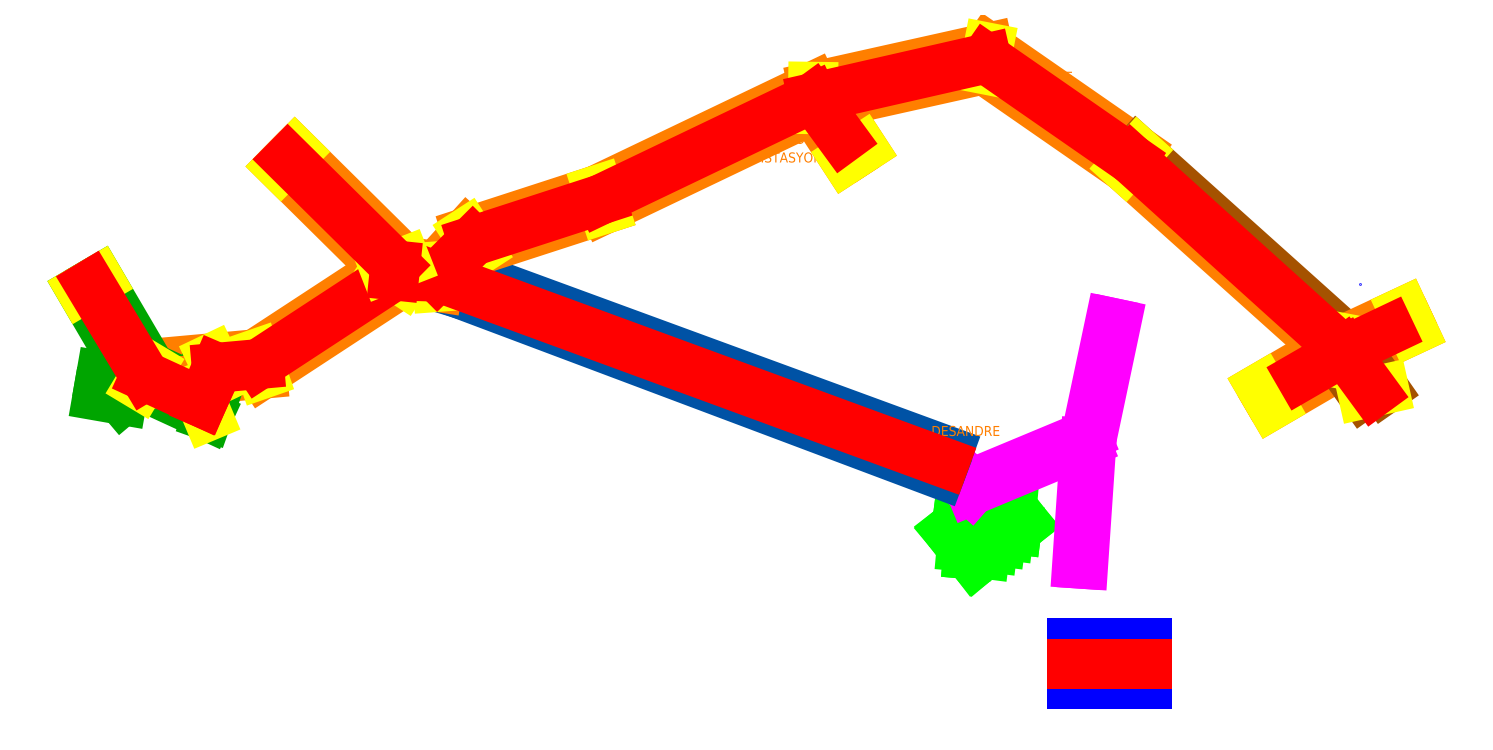
<metadata>
{"format":"dxf","ext":"dxf","renderer":"ezdxf+matplotlib","layout":"modelspace","background":"white","min_lineweight":24,"dpi":150}
</metadata>
<code>
0
SECTION
2
ENTITIES
0
LINE
8
SANTIYE
10
7.312e+05
20
4.227e+06
30
1672
11
7.312e+05
21
4.227e+06
31
1671
0
LINE
8
SANTIYE
10
7.312e+05
20
4.227e+06
30
1671
11
7.311e+05
21
4.227e+06
31
1672
0
LINE
8
SANTIYE
10
7.311e+05
20
4.227e+06
30
1672
11
7.311e+05
21
4.227e+06
31
1672
0
LINE
8
SANTIYE
10
7.311e+05
20
4.227e+06
30
1672
11
7.312e+05
21
4.227e+06
31
1672
0
LINE
8
SANTIYE
10
7.312e+05
20
4.227e+06
30
1671
11
7.312e+05
21
4.227e+06
31
1671
0
LINE
8
SANTIYE
10
7.312e+05
20
4.227e+06
30
1671
11
7.312e+05
21
4.227e+06
31
1671
0
LINE
8
SANTIYE
10
7.312e+05
20
4.227e+06
30
1671
11
7.312e+05
21
4.227e+06
31
1671
0
LINE
8
SANTIYE
10
7.312e+05
20
4.227e+06
30
1671
11
7.312e+05
21
4.227e+06
31
1671
0
LINE
8
SANTIYE
10
7.312e+05
20
4.227e+06
30
1671
11
7.311e+05
21
4.227e+06
31
1671
0
LINE
8
SANTIYE
10
7.311e+05
20
4.227e+06
30
1671
11
7.311e+05
21
4.227e+06
31
1671
0
LINE
8
SANTIYE
10
7.311e+05
20
4.227e+06
30
1671
11
7.311e+05
21
4.227e+06
31
1671
0
LINE
8
SANTIYE
10
7.311e+05
20
4.227e+06
30
1671
11
7.311e+05
21
4.227e+06
31
1671
0
LINE
8
SANTIYE
10
7.311e+05
20
4.227e+06
30
1671
11
7.311e+05
21
4.227e+06
31
1671
0
LINE
8
SANTIYE
10
7.311e+05
20
4.227e+06
30
1671
11
7.311e+05
21
4.227e+06
31
1671
0
LINE
8
SANTIYE
10
7.311e+05
20
4.227e+06
30
1671
11
7.311e+05
21
4.227e+06
31
1671
0
LINE
8
SANTIYE
10
7.311e+05
20
4.227e+06
30
1671
11
7.311e+05
21
4.227e+06
31
1671
0
LINE
8
SANTIYE
10
7.311e+05
20
4.227e+06
30
1671
11
7.311e+05
21
4.227e+06
31
1671
0
LINE
8
SANTIYE
10
7.311e+05
20
4.227e+06
30
1671
11
7.312e+05
21
4.227e+06
31
1671
0
LINE
8
SANTIYE
10
7.311e+05
20
4.227e+06
30
1671
11
7.312e+05
21
4.227e+06
31
1671
0
LINE
8
SANTIYE
10
7.312e+05
20
4.227e+06
30
1671
11
7.312e+05
21
4.227e+06
31
1671
0
LINE
8
SANTIYE
10
7.312e+05
20
4.227e+06
30
1671
11
7.312e+05
21
4.227e+06
31
1671
0
LINE
8
SANTIYE
10
7.312e+05
20
4.227e+06
30
1671
11
7.312e+05
21
4.227e+06
31
1671
0
TEXT
8
SANTIYE
10
7.311e+05
20
4.227e+06
30
1671
40
0.8
1
vinçhane
50
19.48
0
LINE
8
RAY
10
7.311e+05
20
4.227e+06
30
1671
11
7.311e+05
21
4.227e+06
31
1671
0
LINE
8
RAY
10
7.311e+05
20
4.227e+06
30
1671
11
7.311e+05
21
4.227e+06
31
1671
0
LINE
8
RAY
10
7.311e+05
20
4.227e+06
30
1671
11
7.312e+05
21
4.227e+06
31
1671
0
LINE
8
RAY
10
7.311e+05
20
4.227e+06
30
1671
11
7.312e+05
21
4.227e+06
31
1671
0
LINE
8
RAY
10
7.312e+05
20
4.227e+06
30
1671
11
7.312e+05
21
4.227e+06
31
1671
0
LINE
8
RAY
10
7.312e+05
20
4.227e+06
30
1671
11
7.312e+05
21
4.227e+06
31
1671
0
LINE
8
RAY
10
7.312e+05
20
4.227e+06
30
1671
11
7.312e+05
21
4.227e+06
31
1671
0
LINE
8
RAY
10
7.312e+05
20
4.227e+06
30
1671
11
7.312e+05
21
4.227e+06
31
1671
0
TEXT
8
RAY
10
7.312e+05
20
4.227e+06
30
1671
40
0.4
1
RAY
50
19.44
0
TEXT
8
RAY
10
7.312e+05
20
4.227e+06
30
1671
40
0.4
1
RAY
50
85.92
0
TEXT
8
RAY
10
7.312e+05
20
4.227e+06
30
1671
40
0.4
1
RAY
50
77.56
0
LINE
8
DESANDRE
10
7.311e+05
20
4.227e+06
30
1671
11
7.311e+05
21
4.227e+06
31
1671
0
LINE
8
DESANDRE
10
7.311e+05
20
4.227e+06
30
1671
11
7.311e+05
21
4.227e+06
31
1671
0
LINE
8
DESANDRE
10
7.311e+05
20
4.227e+06
30
1671
11
7.311e+05
21
4.227e+06
31
1671
0
LINE
8
DESANDRE
10
7.311e+05
20
4.227e+06
30
1671
11
7.311e+05
21
4.227e+06
31
1671
0
LINE
8
GALERI
10
7.311e+05
20
4.227e+06
30
1671
11
7.311e+05
21
4.227e+06
31
1671
0
LINE
8
GALERI
10
7.311e+05
20
4.227e+06
30
1671
11
7.311e+05
21
4.227e+06
31
1671
0
LINE
8
GALERI
10
7.311e+05
20
4.227e+06
30
1671
11
7.311e+05
21
4.227e+06
31
1671
0
LINE
8
GALERI
10
7.311e+05
20
4.227e+06
30
1671
11
7.311e+05
21
4.227e+06
31
1671
0
LINE
8
GALERI
10
7.311e+05
20
4.227e+06
30
1671
11
7.311e+05
21
4.227e+06
31
1671
0
LINE
8
GALERI
10
7.311e+05
20
4.227e+06
30
1671
11
7.311e+05
21
4.227e+06
31
1671
0
LINE
8
GALERI
10
7.311e+05
20
4.227e+06
30
1671
11
7.311e+05
21
4.227e+06
31
1671
0
LINE
8
GALERI
10
7.311e+05
20
4.227e+06
30
1671
11
7.311e+05
21
4.227e+06
31
1671
0
LINE
8
GALERI
10
7.311e+05
20
4.227e+06
30
1671
11
7.312e+05
21
4.227e+06
31
1671
0
LINE
8
GALERI
10
7.311e+05
20
4.227e+06
30
1671
11
7.312e+05
21
4.227e+06
31
1671
0
LINE
8
GALERI
10
7.312e+05
20
4.227e+06
30
1671
11
7.312e+05
21
4.227e+06
31
1671
0
LINE
8
GALERI
10
7.312e+05
20
4.227e+06
30
1671
11
7.312e+05
21
4.227e+06
31
1671
0
LINE
8
GALERI
10
7.311e+05
20
4.227e+06
30
1671
11
7.311e+05
21
4.227e+06
31
1671
0
LINE
8
GALERI
10
7.311e+05
20
4.227e+06
30
1671
11
7.311e+05
21
4.227e+06
31
1671
0
TEXT
8
GALERI
10
7.311e+05
20
4.227e+06
30
1671
40
1
1
OFK
0
TEXT
8
GALERI
10
7.311e+05
20
4.227e+06
30
1671
40
1
1
İSTASYONU
0
LINE
8
GALERI
10
7.311e+05
20
4.227e+06
30
1671
11
7.311e+05
21
4.227e+06
31
1671
0
LINE
8
GALERI
10
7.311e+05
20
4.227e+06
30
1671
11
7.311e+05
21
4.227e+06
31
1671
0
LINE
8
GALERI
10
7.311e+05
20
4.227e+06
30
1671
11
7.311e+05
21
4.227e+06
31
1671
0
LINE
8
GALERI
10
7.311e+05
20
4.227e+06
30
1671
11
7.311e+05
21
4.227e+06
31
1671
0
LINE
8
GALERI
10
7.311e+05
20
4.227e+06
30
1671
11
7.311e+05
21
4.227e+06
31
1671
0
LINE
8
GALERI
10
7.311e+05
20
4.227e+06
30
1671
11
7.311e+05
21
4.227e+06
31
1671
0
INSERT
8
GALERI
2
70
10
7.311e+05
20
4.227e+06
30
1671
0
TEXT
8
GALERI
10
7.312e+05
20
4.227e+06
30
1671
40
1
1
FERE
0
LINE
8
GALERI
10
7.312e+05
20
4.227e+06
30
1671
11
7.312e+05
21
4.227e+06
31
1671
0
LINE
8
GALERI
10
7.312e+05
20
4.227e+06
30
1671
11
7.312e+05
21
4.227e+06
31
1671
0
LINE
8
GALERI
10
7.312e+05
20
4.227e+06
30
1671
11
7.312e+05
21
4.227e+06
31
1671
0
LINE
8
GALERI
10
7.312e+05
20
4.227e+06
30
1671
11
7.312e+05
21
4.227e+06
31
1671
0
TEXT
8
GALERI
10
7.311e+05
20
4.227e+06
30
1671
40
1
1
DESANDRE
0
LINE
8
0
10
7.311e+05
20
4.227e+06
30
1671
11
7.311e+05
21
4.227e+06
31
1671
0
LINE
8
0
10
7.311e+05
20
4.227e+06
30
1671
11
7.311e+05
21
4.227e+06
31
1671
0
LINE
8
0
10
7.311e+05
20
4.227e+06
30
1671
11
7.311e+05
21
4.227e+06
31
1671
0
LINE
8
0
10
7.311e+05
20
4.227e+06
30
1671
11
7.311e+05
21
4.227e+06
31
1671
0
LINE
8
0
10
7.311e+05
20
4.227e+06
30
1671
11
7.311e+05
21
4.227e+06
31
1671
0
LINE
8
0
10
7.311e+05
20
4.227e+06
30
1671
11
7.311e+05
21
4.227e+06
31
1671
0
LINE
8
0
10
7.311e+05
20
4.227e+06
30
1671
11
7.311e+05
21
4.227e+06
31
1671
0
LINE
8
0
10
7.311e+05
20
4.227e+06
30
1671
11
7.311e+05
21
4.227e+06
31
1671
0
LINE
8
0
10
7.311e+05
20
4.227e+06
30
1671
11
7.311e+05
21
4.227e+06
31
1671
0
LINE
8
0
10
7.311e+05
20
4.227e+06
30
1671
11
7.311e+05
21
4.227e+06
31
1671
0
LINE
8
0
10
7.311e+05
20
4.227e+06
30
1671
11
7.311e+05
21
4.227e+06
31
1671
0
LINE
8
0
10
7.311e+05
20
4.227e+06
30
1671
11
7.311e+05
21
4.227e+06
31
1671
0
LINE
8
0
10
7.312e+05
20
4.227e+06
30
1671
11
7.312e+05
21
4.227e+06
31
1671
0
LINE
8
0
10
7.312e+05
20
4.227e+06
30
1671
11
7.312e+05
21
4.227e+06
31
1671
0
LINE
8
GALERI
10
7.311e+05
20
4.227e+06
30
1671
11
7.311e+05
21
4.227e+06
31
1671
0
POINT
8
0
10
7.312e+05
20
4.227e+06
30
1675
0
LINE
8
0
10
7.312e+05
20
4.227e+06
30
1671
11
7.312e+05
21
4.227e+06
31
1671
0
LINE
8
0
10
7.312e+05
20
4.227e+06
30
1671
11
7.312e+05
21
4.227e+06
31
1671
0
LINE
8
0
10
7.312e+05
20
4.227e+06
30
1671
11
7.312e+05
21
4.227e+06
31
1671
0
LINE
8
0
10
7.312e+05
20
4.227e+06
30
1671
11
7.312e+05
21
4.227e+06
31
1671
0
TEXT
8
0
10
7.312e+05
20
4.227e+06
30
1671
40
1
1
Şarj İstasyonu
0
POINT
8
INIT_COORD
10
7.311e+05
20
4.227e+06
30
1671
0
LINE
8
georef
10
7.311e+05
20
4.227e+06
30
1671
11
7.311e+05
21
4.227e+06
31
1671
0
LINE
8
georef
10
7.311e+05
20
4.227e+06
30
1671
11
7.311e+05
21
4.227e+06
31
1671
0
LINE
8
georef
10
7.311e+05
20
4.227e+06
30
1671
11
7.311e+05
21
4.227e+06
31
1671
0
LINE
8
georef
10
7.311e+05
20
4.227e+06
30
1671
11
7.311e+05
21
4.227e+06
31
1671
0
LINE
8
georef
10
7.311e+05
20
4.227e+06
30
1671
11
7.311e+05
21
4.227e+06
31
1671
0
LINE
8
georef
10
7.311e+05
20
4.227e+06
30
1671
11
7.311e+05
21
4.227e+06
31
1671
0
LINE
8
georef
10
7.311e+05
20
4.227e+06
30
1671
11
7.311e+05
21
4.227e+06
31
1671
0
LINE
8
georef
10
7.311e+05
20
4.227e+06
30
1671
11
7.311e+05
21
4.227e+06
31
1671
0
LINE
8
georef
10
7.311e+05
20
4.227e+06
30
1671
11
7.311e+05
21
4.227e+06
31
1671
0
LINE
8
georef
10
7.311e+05
20
4.227e+06
30
1671
11
7.311e+05
21
4.227e+06
31
1671
0
LINE
8
georef
10
7.311e+05
20
4.227e+06
30
1671
11
7.311e+05
21
4.227e+06
31
1671
0
LINE
8
georef
10
7.311e+05
20
4.227e+06
30
1671
11
7.311e+05
21
4.227e+06
31
1671
0
LINE
8
georef
10
7.311e+05
20
4.227e+06
30
1671
11
7.311e+05
21
4.227e+06
31
1671
0
LINE
8
georef
10
7.312e+05
20
4.227e+06
30
1671
11
7.312e+05
21
4.227e+06
31
1671
0
LINE
8
georef
10
7.312e+05
20
4.227e+06
30
1671
11
7.312e+05
21
4.227e+06
31
1671
0
LINE
8
georef
10
7.312e+05
20
4.227e+06
30
1671
11
7.312e+05
21
4.227e+06
31
1671
0
LINE
8
georef
10
7.312e+05
20
4.227e+06
30
1671
11
7.312e+05
21
4.227e+06
31
1671
0
LINE
8
georef
10
7.312e+05
20
4.227e+06
30
1671
11
7.312e+05
21
4.227e+06
31
1671
0
LINE
8
GEOFENCE
10
7.311e+05
20
4.227e+06
30
1671
11
7.311e+05
21
4.227e+06
31
1671
0
LINE
8
GEOFENCE
10
7.311e+05
20
4.227e+06
30
1671
11
7.311e+05
21
4.227e+06
31
1671
0
LINE
8
GEOFENCE
10
7.311e+05
20
4.227e+06
30
1671
11
7.311e+05
21
4.227e+06
31
1671
0
LINE
8
GEOFENCE
10
7.311e+05
20
4.227e+06
30
1671
11
7.311e+05
21
4.227e+06
31
1671
0
LINE
8
GEOFENCE
10
7.311e+05
20
4.227e+06
30
1671
11
7.311e+05
21
4.227e+06
31
1671
0
LINE
8
GEOFENCE
10
7.311e+05
20
4.227e+06
30
1671
11
7.311e+05
21
4.227e+06
31
1671
0
LINE
8
GEOFENCE
10
7.311e+05
20
4.227e+06
30
1671
11
7.312e+05
21
4.227e+06
31
1671
0
LINE
8
GEOFENCE
10
7.312e+05
20
4.227e+06
30
1671
11
7.312e+05
21
4.227e+06
31
1671
0
LINE
8
GEOFENCE
10
7.312e+05
20
4.227e+06
30
1671
11
7.312e+05
21
4.227e+06
31
1671
0
LINE
8
GEOFENCE
10
7.312e+05
20
4.227e+06
30
1671
11
7.312e+05
21
4.227e+06
31
1671
0
LINE
8
GEOFENCE
10
7.312e+05
20
4.227e+06
30
1671
11
7.312e+05
21
4.227e+06
31
1671
0
LINE
8
GEOFENCE
10
7.311e+05
20
4.227e+06
30
1671
11
7.311e+05
21
4.227e+06
31
1671
0
LINE
8
GEOFENCE
10
7.311e+05
20
4.227e+06
30
1671
11
7.311e+05
21
4.227e+06
31
1671
0
LINE
8
GEOFENCE
10
7.311e+05
20
4.227e+06
30
1671
11
7.311e+05
21
4.227e+06
31
1671
0
LINE
8
GEOFENCE
10
7.311e+05
20
4.227e+06
30
1671
11
7.311e+05
21
4.227e+06
31
1671
0
LINE
8
GEOFENCE
10
7.311e+05
20
4.227e+06
30
1671
11
7.311e+05
21
4.227e+06
31
1671
0
LINE
8
GEOFENCE
10
7.311e+05
20
4.227e+06
30
1671
11
7.311e+05
21
4.227e+06
31
1671
0
LINE
8
georef
10
7.311e+05
20
4.227e+06
30
1671
11
7.311e+05
21
4.227e+06
31
1671
0
LINE
8
GEOFENCE
10
7.311e+05
20
4.227e+06
30
1671
11
7.311e+05
21
4.227e+06
31
1671
0
LINE
8
GEOFENCE
10
7.311e+05
20
4.227e+06
30
1671
11
7.311e+05
21
4.227e+06
31
1671
0
LINE
8
GEOFENCE
10
7.312e+05
20
4.227e+06
30
1671
11
7.312e+05
21
4.227e+06
31
1671
0
ENDSEC
0
EOF

</code>
